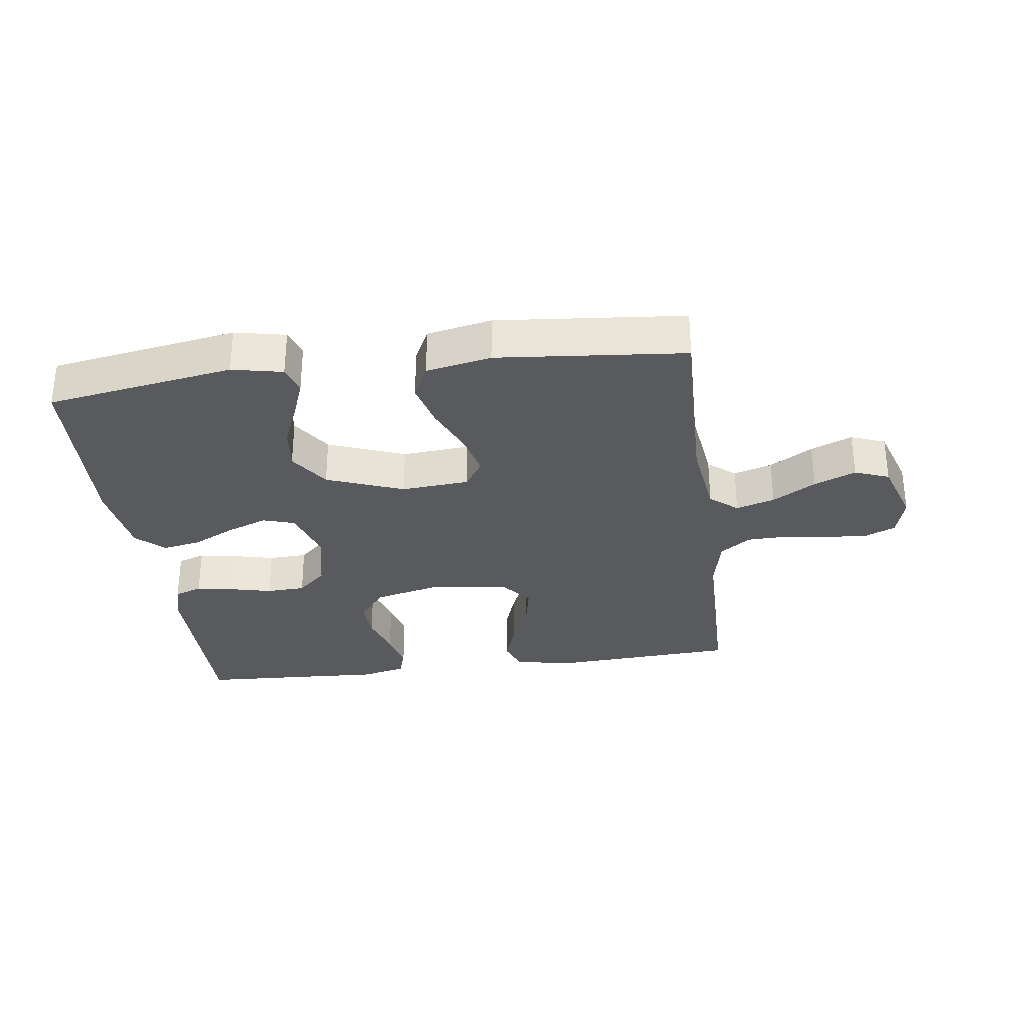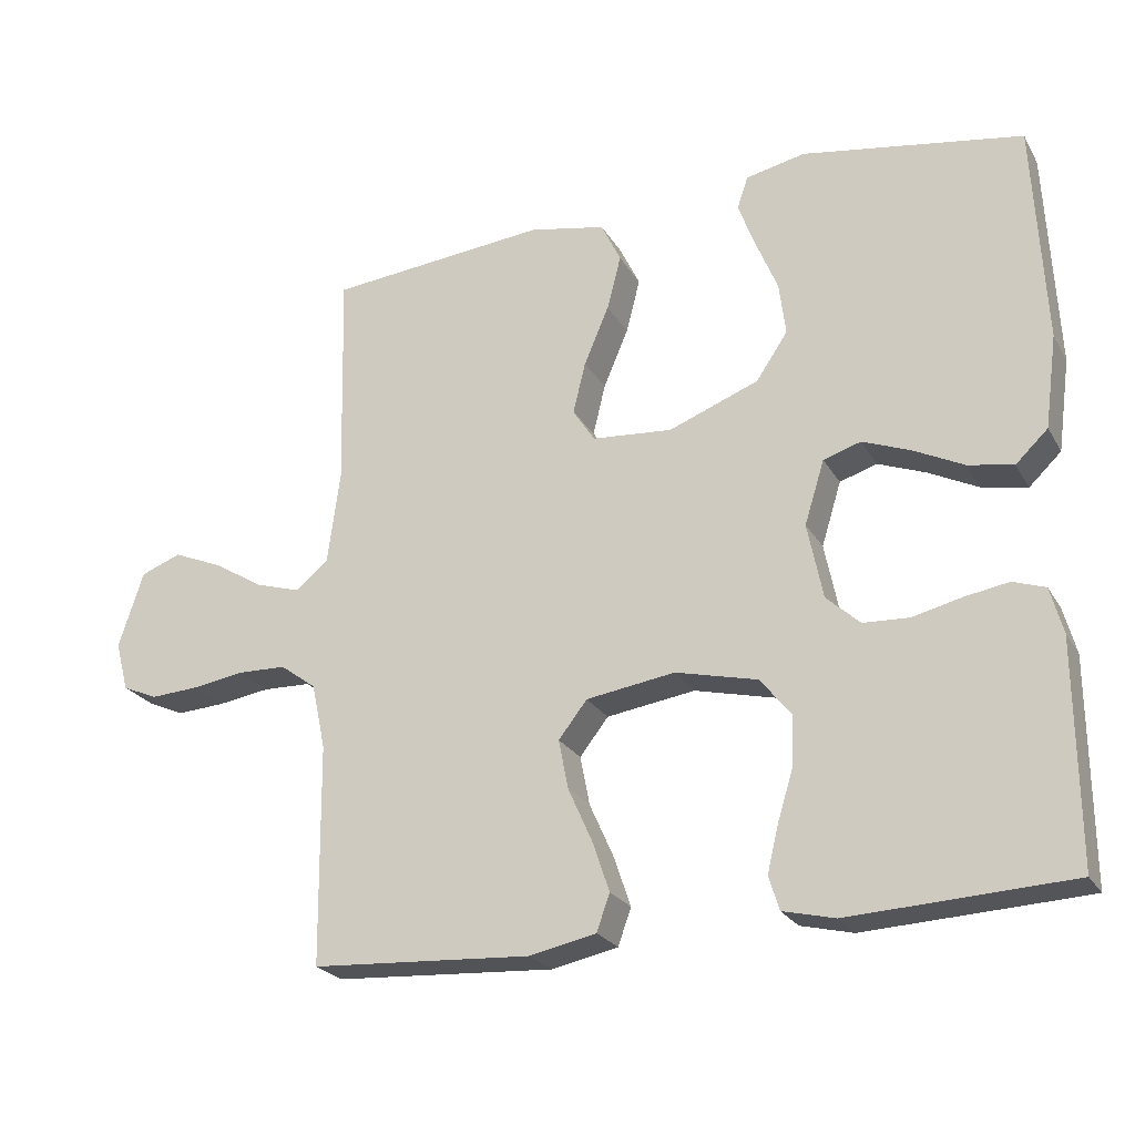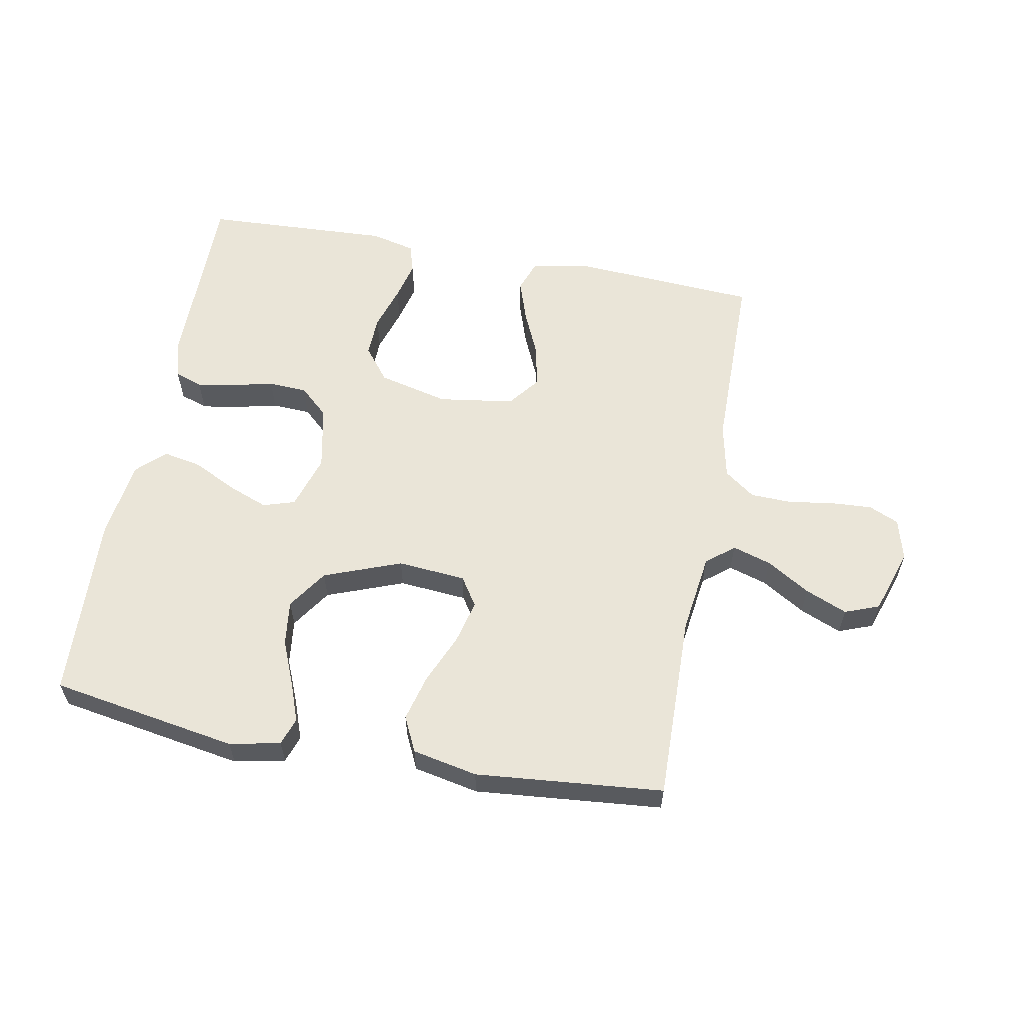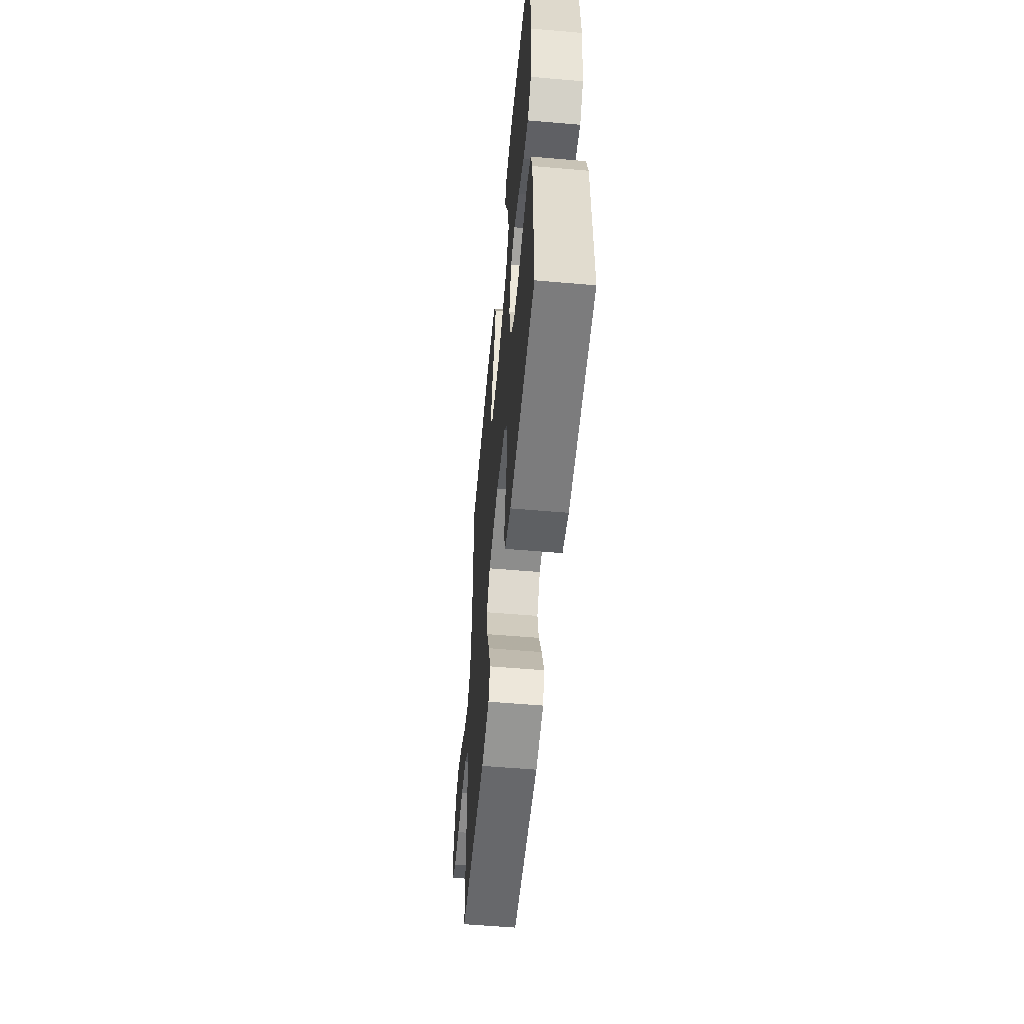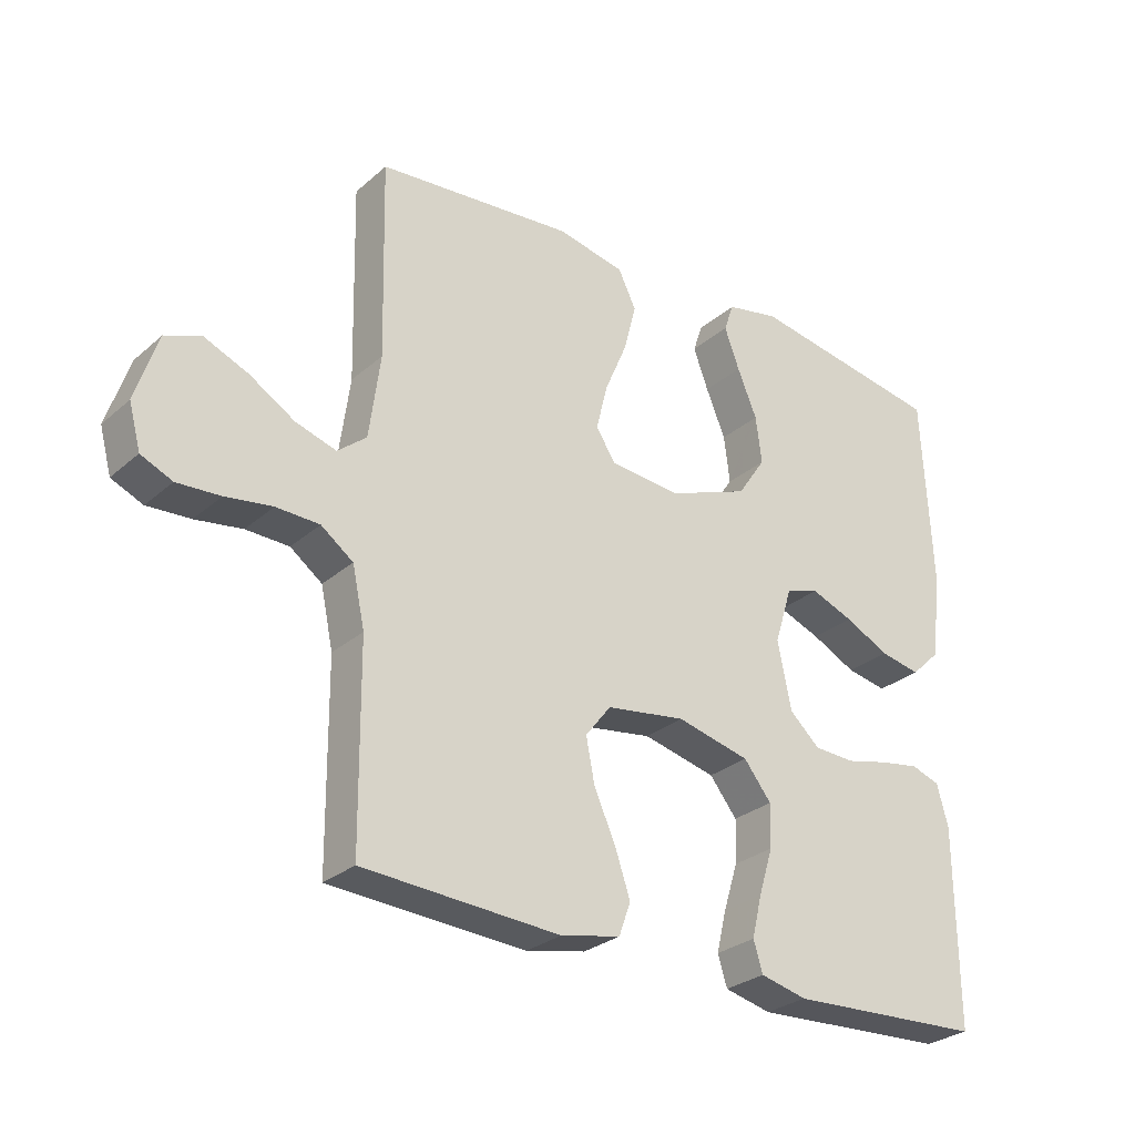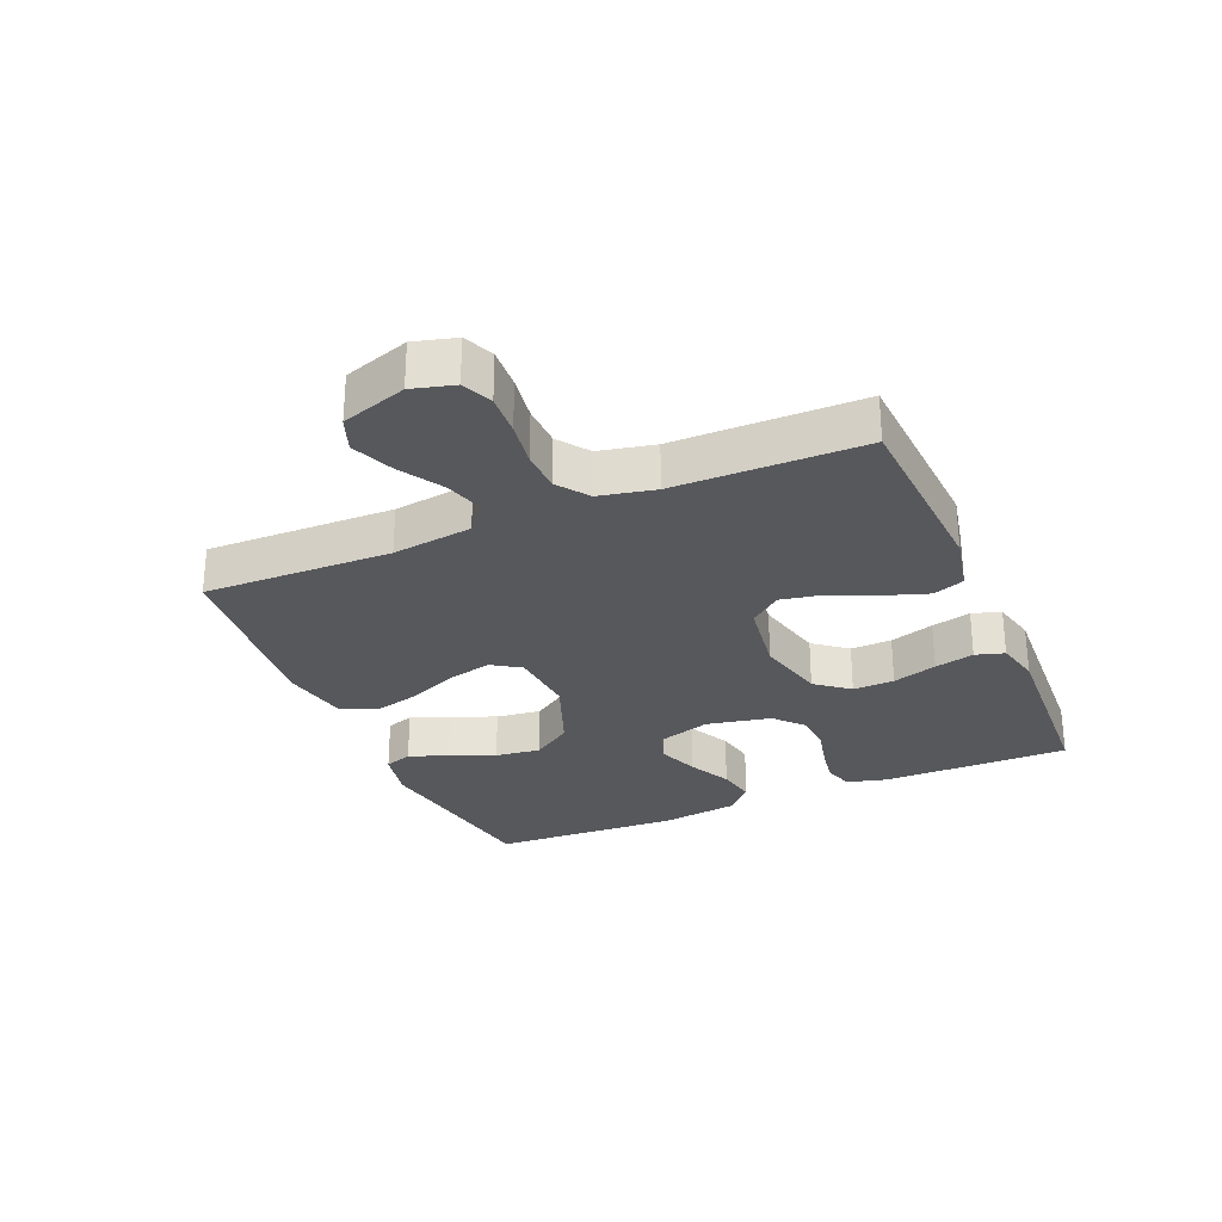
<metadata>
{"format":"obj","ext":"obj","renderer":"f3d","projection":"perspective","resolution":1024,"background":"white","views":[{"elev":-30.9,"azim":7.6,"up":"+Y"},{"elev":-23.8,"azim":-156.6,"up":"+Z"},{"elev":59.0,"azim":10.7,"up":"+Y"},{"elev":-55.9,"azim":-95.2,"up":"+Z"},{"elev":-28.3,"azim":142.0,"up":"+Z"},{"elev":-28.5,"azim":113.1,"up":"+Y"}]}
</metadata>
<code>
v -0.5 0.07 0.5
v -0.2 0.07 0.55
v -0.119 0.07 0.533
v -0.104 0.07 0.489
v -0.127 0.07 0.427
v -0.157 0.07 0.355
v -0.166 0.07 0.283
v -0.123 0.07 0.219
v 0 0.07 0.172
v 0.109 0.07 0.181
v 0.139 0.07 0.227
v 0.122 0.07 0.297
v 0.088 0.07 0.377
v 0.069 0.07 0.451
v 0.096 0.07 0.507
v 0.2 0.07 0.528
v 0.5 0.07 0.5
v 0.493 0.07 0.2
v 0.51 0.07 0.072
v 0.554 0.07 0.036
v 0.616 0.07 0.055
v 0.685 0.07 0.097
v 0.752 0.07 0.125
v 0.807 0.07 0.104
v 0.841 0.07 0
v 0.823 0.07 -0.067
v 0.775 0.07 -0.088
v 0.709 0.07 -0.084
v 0.637 0.07 -0.073
v 0.571 0.07 -0.075
v 0.522 0.07 -0.111
v 0.503 0.07 -0.2
v 0.5 0.07 -0.5
v 0.2 0.07 -0.518
v 0.109 0.07 -0.499
v 0.091 0.07 -0.449
v 0.114 0.07 -0.381
v 0.147 0.07 -0.307
v 0.16 0.07 -0.24
v 0.121 0.07 -0.19
v 0 0.07 -0.172
v -0.112 0.07 -0.199
v -0.154 0.07 -0.252
v -0.152 0.07 -0.318
v -0.13 0.07 -0.389
v -0.115 0.07 -0.452
v -0.129 0.07 -0.498
v -0.2 0.07 -0.515
v -0.5 0.07 -0.5
v -0.498 0.07 -0.2
v -0.481 0.07 -0.137
v -0.437 0.07 -0.122
v -0.377 0.07 -0.132
v -0.31 0.07 -0.148
v -0.248 0.07 -0.145
v -0.202 0.07 -0.103
v -0.181 0.07 0
v -0.208 0.07 0.087
v -0.259 0.07 0.103
v -0.324 0.07 0.078
v -0.392 0.07 0.044
v -0.454 0.07 0.032
v -0.498 0.07 0.074
v -0.515 0.07 0.2
v -0.5 0 0.5
v -0.2 0 0.55
v -0.119 0 0.533
v -0.104 0 0.489
v -0.127 0 0.427
v -0.157 0 0.355
v -0.166 0 0.283
v -0.123 0 0.219
v 0 0 0.172
v 0.109 0 0.181
v 0.139 0 0.227
v 0.122 0 0.297
v 0.088 0 0.377
v 0.069 0 0.451
v 0.096 0 0.507
v 0.2 0 0.528
v 0.5 0 0.5
v 0.493 0 0.2
v 0.51 0 0.072
v 0.554 0 0.036
v 0.616 0 0.055
v 0.685 0 0.097
v 0.752 0 0.125
v 0.807 0 0.104
v 0.841 0 0
v 0.823 0 -0.067
v 0.775 0 -0.088
v 0.709 0 -0.084
v 0.637 0 -0.073
v 0.571 0 -0.075
v 0.522 0 -0.111
v 0.503 0 -0.2
v 0.5 0 -0.5
v 0.2 0 -0.518
v 0.109 0 -0.499
v 0.091 0 -0.449
v 0.114 0 -0.381
v 0.147 0 -0.307
v 0.16 0 -0.24
v 0.121 0 -0.19
v 0 0 -0.172
v -0.112 0 -0.199
v -0.154 0 -0.252
v -0.152 0 -0.318
v -0.13 0 -0.389
v -0.115 0 -0.452
v -0.129 0 -0.498
v -0.2 0 -0.515
v -0.5 0 -0.5
v -0.498 0 -0.2
v -0.481 0 -0.137
v -0.437 0 -0.122
v -0.377 0 -0.132
v -0.31 0 -0.148
v -0.248 0 -0.145
v -0.202 0 -0.103
v -0.181 0 0
v -0.208 0 0.087
v -0.259 0 0.103
v -0.324 0 0.078
v -0.392 0 0.044
v -0.454 0 0.032
v -0.498 0 0.074
v -0.515 0 0.2
f 4 5 6
f 3 4 6
f 2 3 6
f 1 2 6
f 64 1 6
f 63 64 6
f 62 63 6
f 61 62 6
f 60 61 6
f 59 60 6 7
f 58 59 7 8
f 57 58 8 9
f 56 57 9 10
f 52 53 54
f 51 52 54
f 50 51 54
f 49 50 54
f 48 49 54
f 47 48 54
f 46 47 54
f 45 46 54
f 44 45 54
f 43 44 54 55
f 42 43 55 56
f 36 37 38
f 35 36 38
f 34 35 38
f 33 34 38
f 32 33 38
f 31 32 38 39
f 30 31 39 40
f 27 28 29
f 26 27 29
f 25 26 29
f 24 25 29
f 23 24 29
f 22 23 29
f 21 22 29
f 20 21 29 30
f 30 40 41
f 20 30 41
f 19 20 41
f 16 17 18
f 15 16 18
f 14 15 18
f 13 14 18
f 12 13 18
f 11 12 18 19
f 42 56 10
f 41 42 10
f 19 41 10
f 10 11 19
f 70 69 68
f 70 68 67
f 70 67 66
f 70 66 65
f 70 65 128
f 70 128 127
f 70 127 126
f 70 126 125
f 70 125 124
f 71 70 124 123
f 72 71 123 122
f 73 72 122 121
f 74 73 121 120
f 118 117 116
f 118 116 115
f 118 115 114
f 118 114 113
f 118 113 112
f 118 112 111
f 118 111 110
f 118 110 109
f 118 109 108
f 119 118 108 107
f 120 119 107 106
f 102 101 100
f 102 100 99
f 102 99 98
f 102 98 97
f 102 97 96
f 103 102 96 95
f 104 103 95 94
f 93 92 91
f 93 91 90
f 93 90 89
f 93 89 88
f 93 88 87
f 93 87 86
f 93 86 85
f 94 93 85 84
f 105 104 94
f 105 94 84
f 105 84 83
f 82 81 80
f 82 80 79
f 82 79 78
f 82 78 77
f 82 77 76
f 83 82 76 75
f 74 120 106
f 74 106 105
f 74 105 83
f 83 75 74
f 1 65 66 2
f 2 66 67 3
f 3 67 68 4
f 4 68 69 5
f 5 69 70 6
f 6 70 71 7
f 7 71 72 8
f 8 72 73 9
f 9 73 74 10
f 10 74 75 11
f 11 75 76 12
f 12 76 77 13
f 13 77 78 14
f 14 78 79 15
f 15 79 80 16
f 16 80 81 17
f 17 81 82 18
f 18 82 83 19
f 19 83 84 20
f 20 84 85 21
f 21 85 86 22
f 22 86 87 23
f 23 87 88 24
f 24 88 89 25
f 25 89 90 26
f 26 90 91 27
f 27 91 92 28
f 28 92 93 29
f 29 93 94 30
f 30 94 95 31
f 31 95 96 32
f 32 96 97 33
f 33 97 98 34
f 34 98 99 35
f 35 99 100 36
f 36 100 101 37
f 37 101 102 38
f 38 102 103 39
f 39 103 104 40
f 40 104 105 41
f 41 105 106 42
f 42 106 107 43
f 43 107 108 44
f 44 108 109 45
f 45 109 110 46
f 46 110 111 47
f 47 111 112 48
f 48 112 113 49
f 49 113 114 50
f 50 114 115 51
f 51 115 116 52
f 52 116 117 53
f 53 117 118 54
f 54 118 119 55
f 55 119 120 56
f 56 120 121 57
f 57 121 122 58
f 58 122 123 59
f 59 123 124 60
f 60 124 125 61
f 61 125 126 62
f 62 126 127 63
f 63 127 128 64
f 64 128 65 1

</code>
